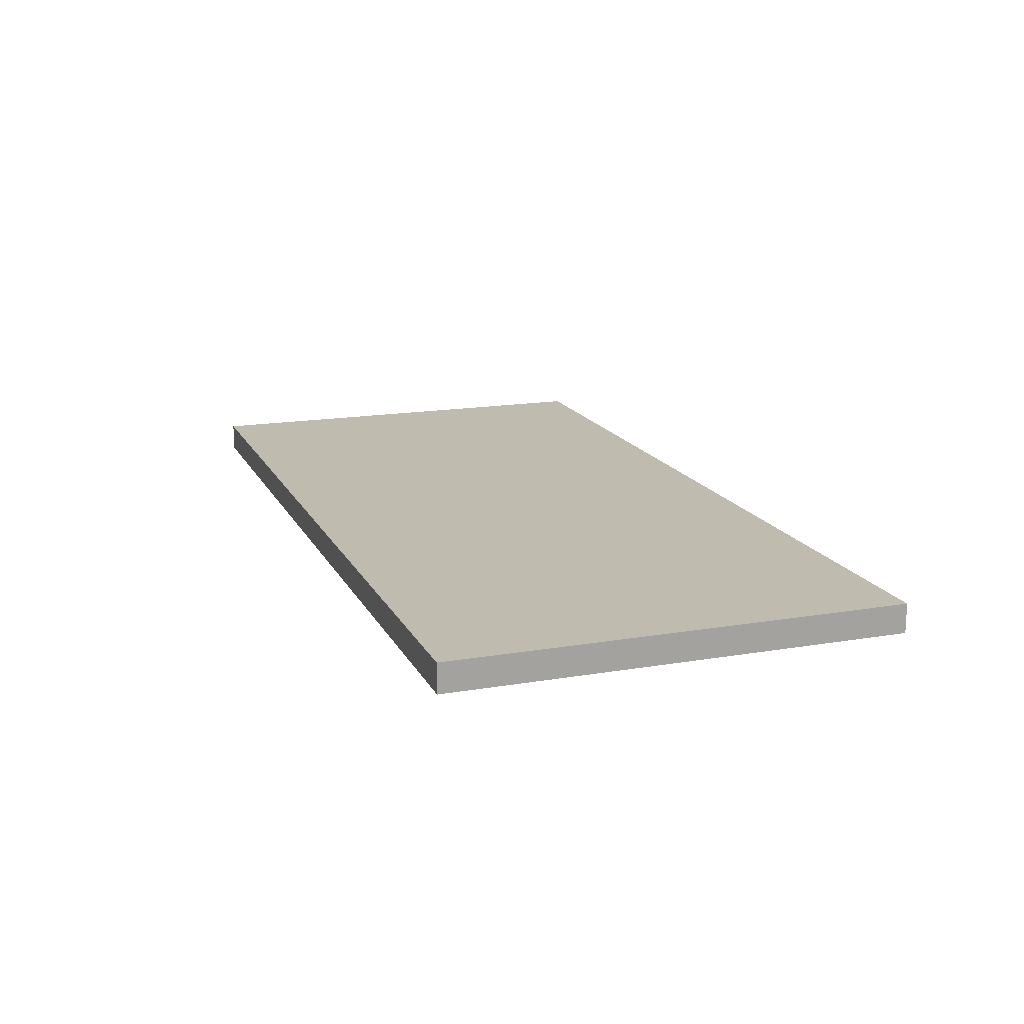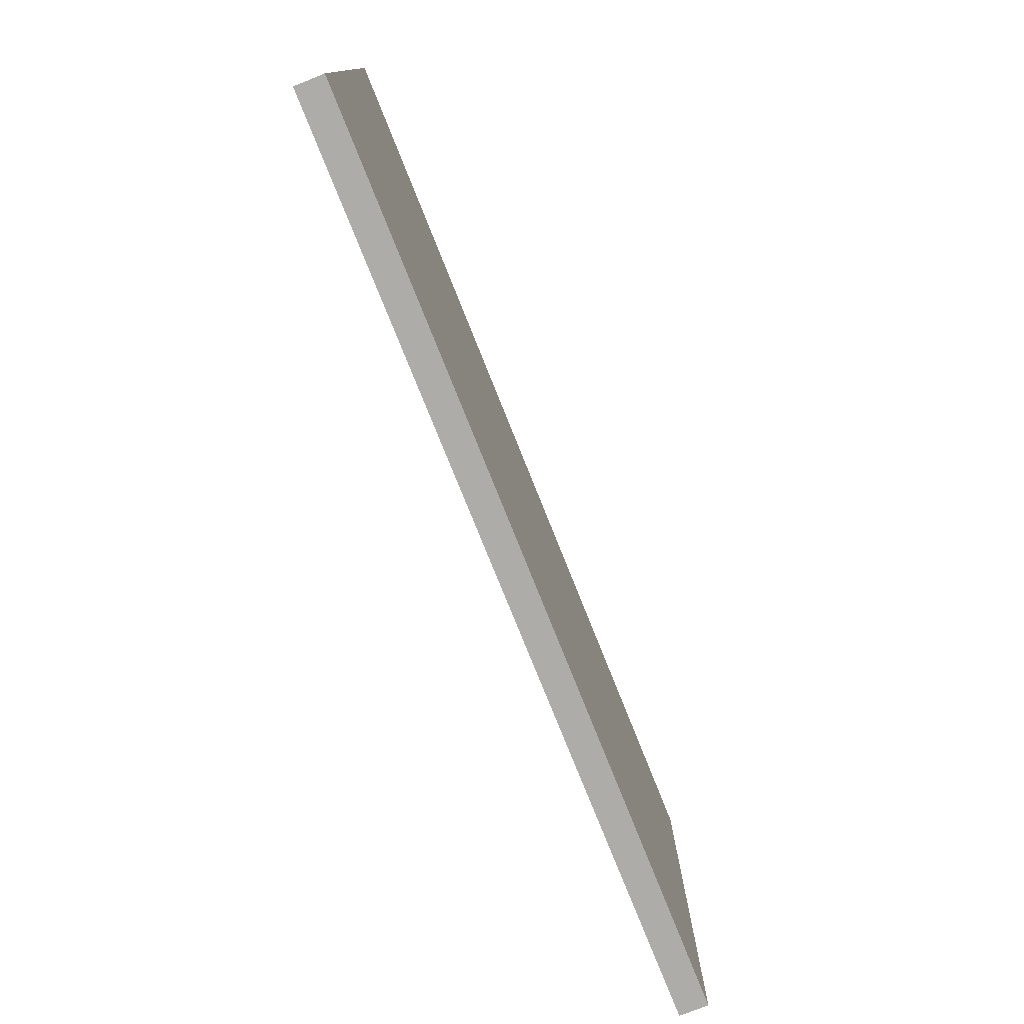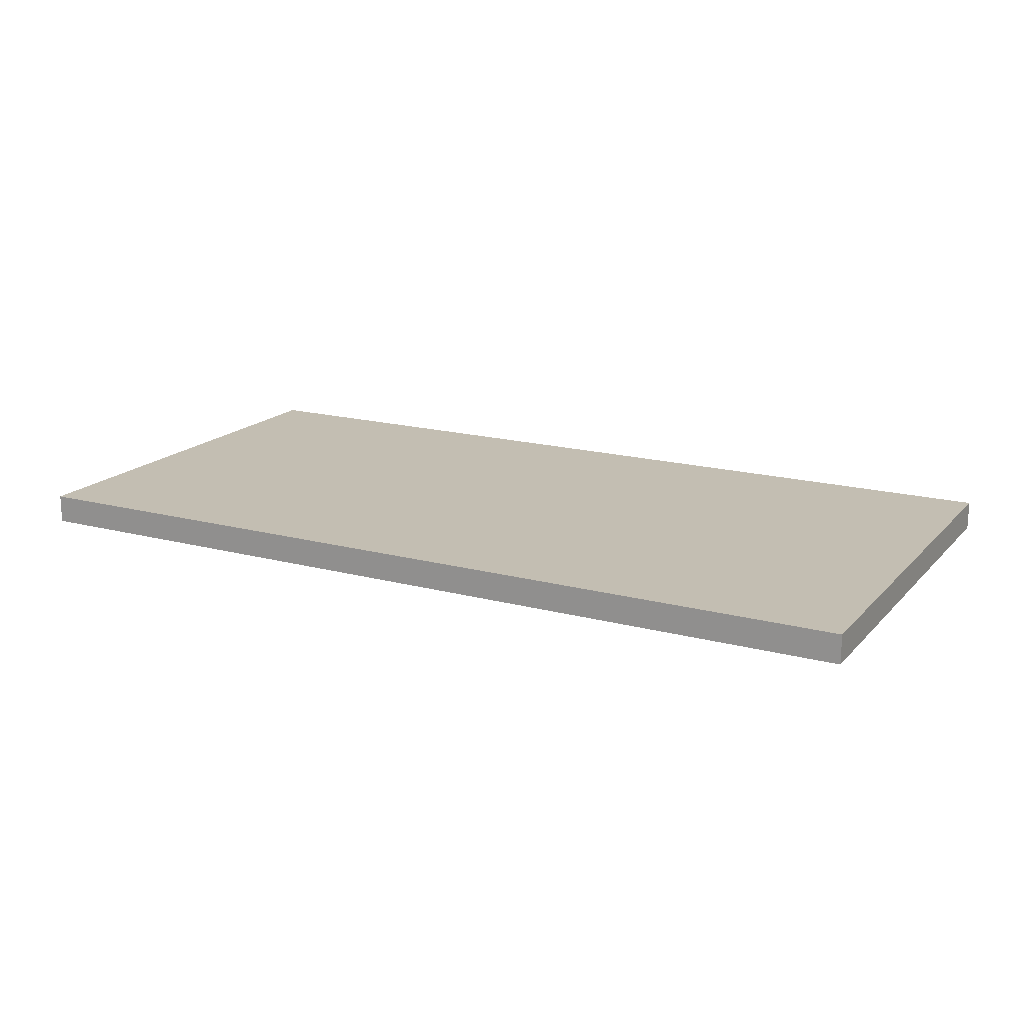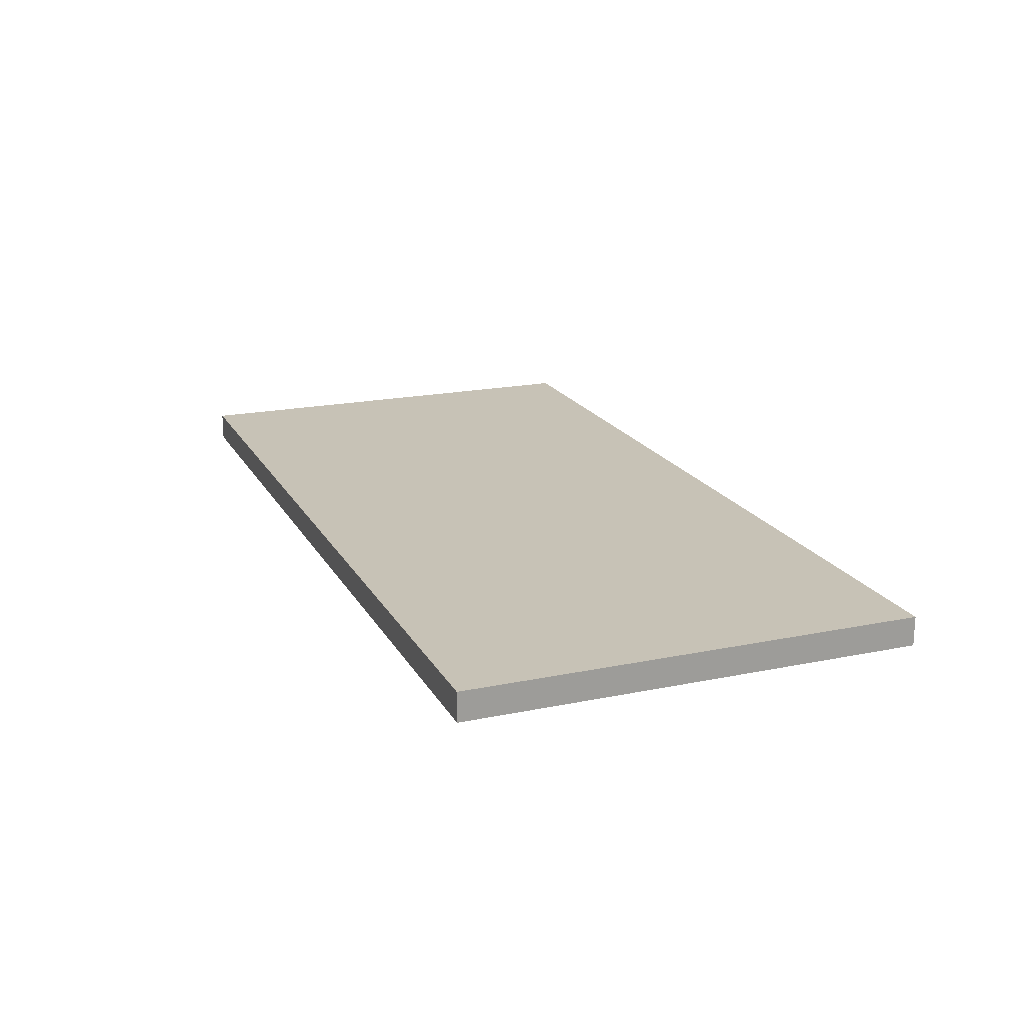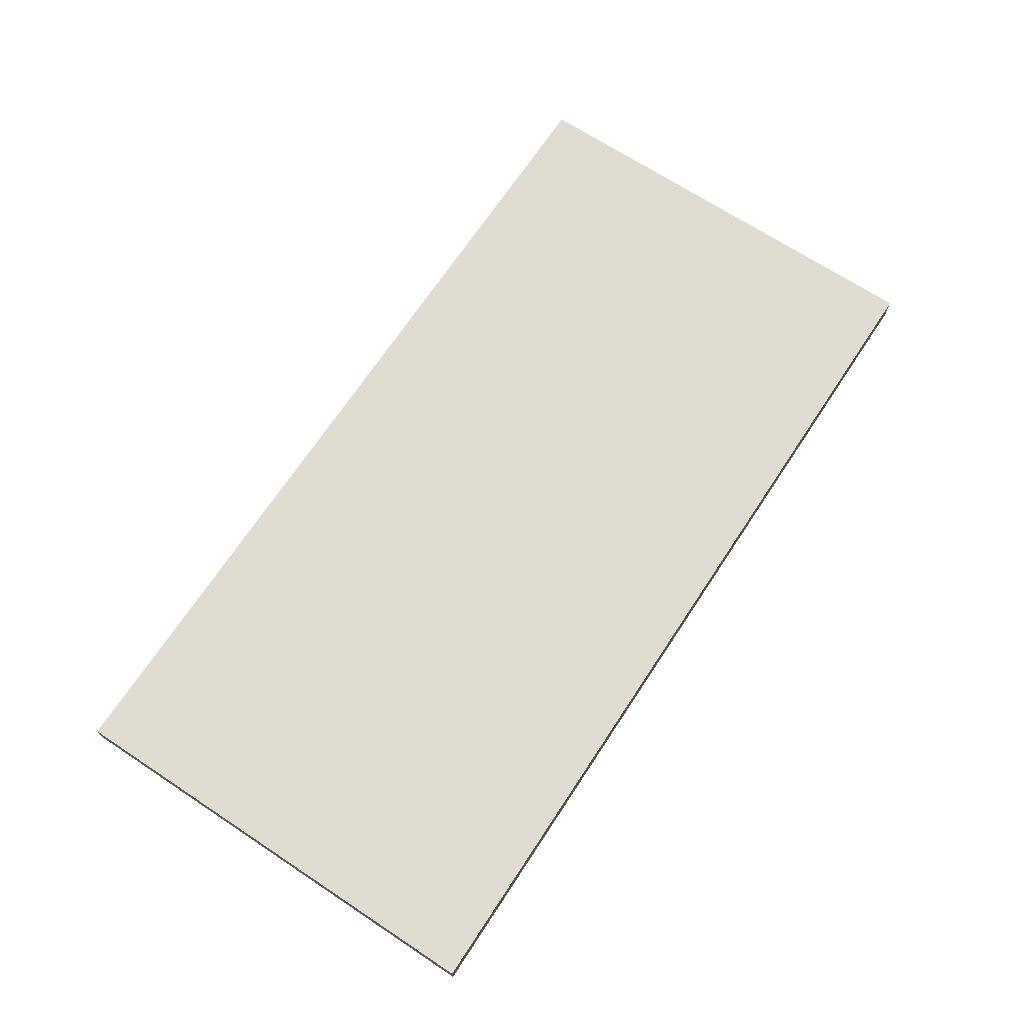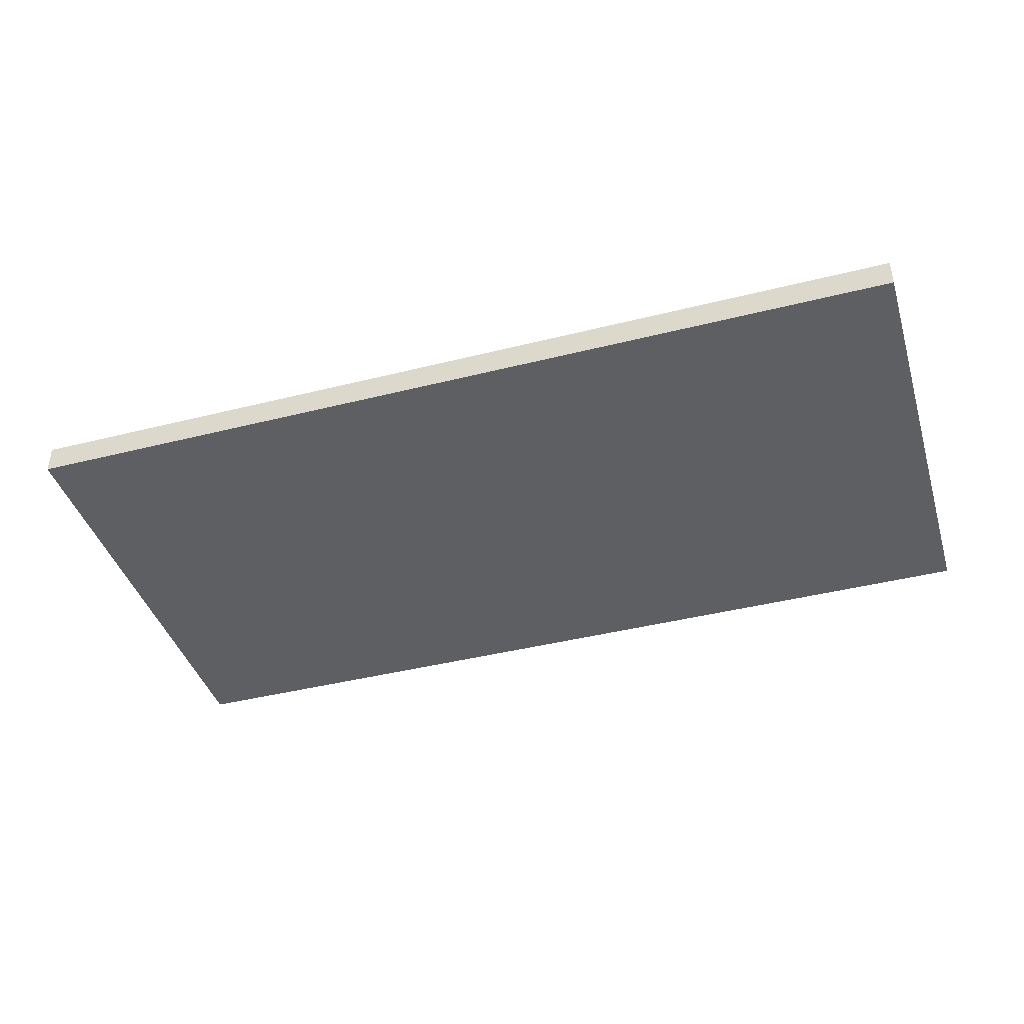
<metadata>
{"format":"obj","ext":"obj","renderer":"f3d","projection":"perspective","resolution":1024,"background":"white","views":[{"elev":16.2,"azim":-109.4,"up":"+Y"},{"elev":-76.8,"azim":111.8,"up":"+Z"},{"elev":17.3,"azim":-152.0,"up":"+Y"},{"elev":19.1,"azim":68.7,"up":"+Y"},{"elev":69.2,"azim":-56.6,"up":"+Y"},{"elev":-41.7,"azim":-163.1,"up":"+Y"}]}
</metadata>
<code>
o Cube.123_Cube.408
v -3.154 -0 1.577
v -3.154 0.2 1.577
v -3.154 -0 -1.577
v -3.154 0.2 -1.577
v 3.154 -0 1.577
v 3.154 0.2 1.577
v 3.154 -0 -1.577
v 3.154 0.2 -1.577
f 1 2 4 3
f 3 4 8 7
f 7 8 6 5
f 5 6 2 1
f 3 7 5 1
f 8 4 2 6

</code>
